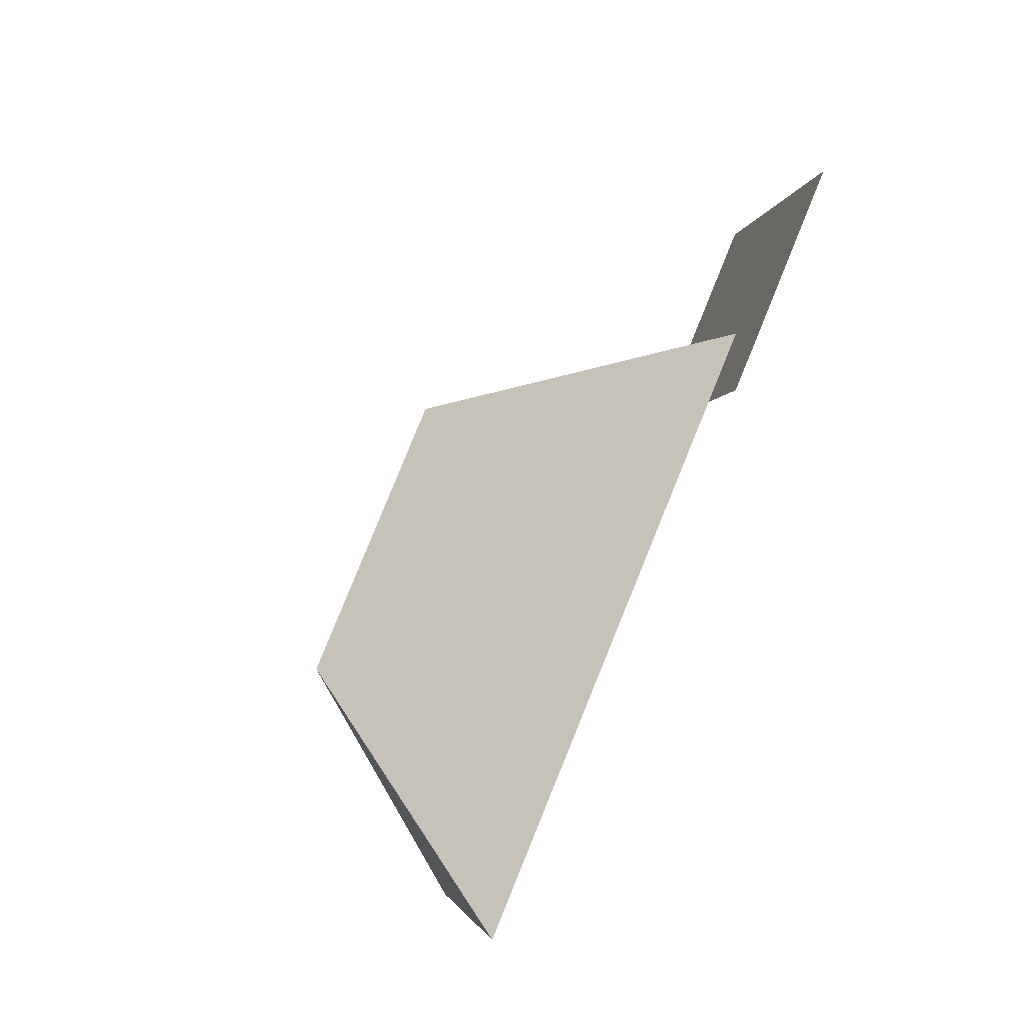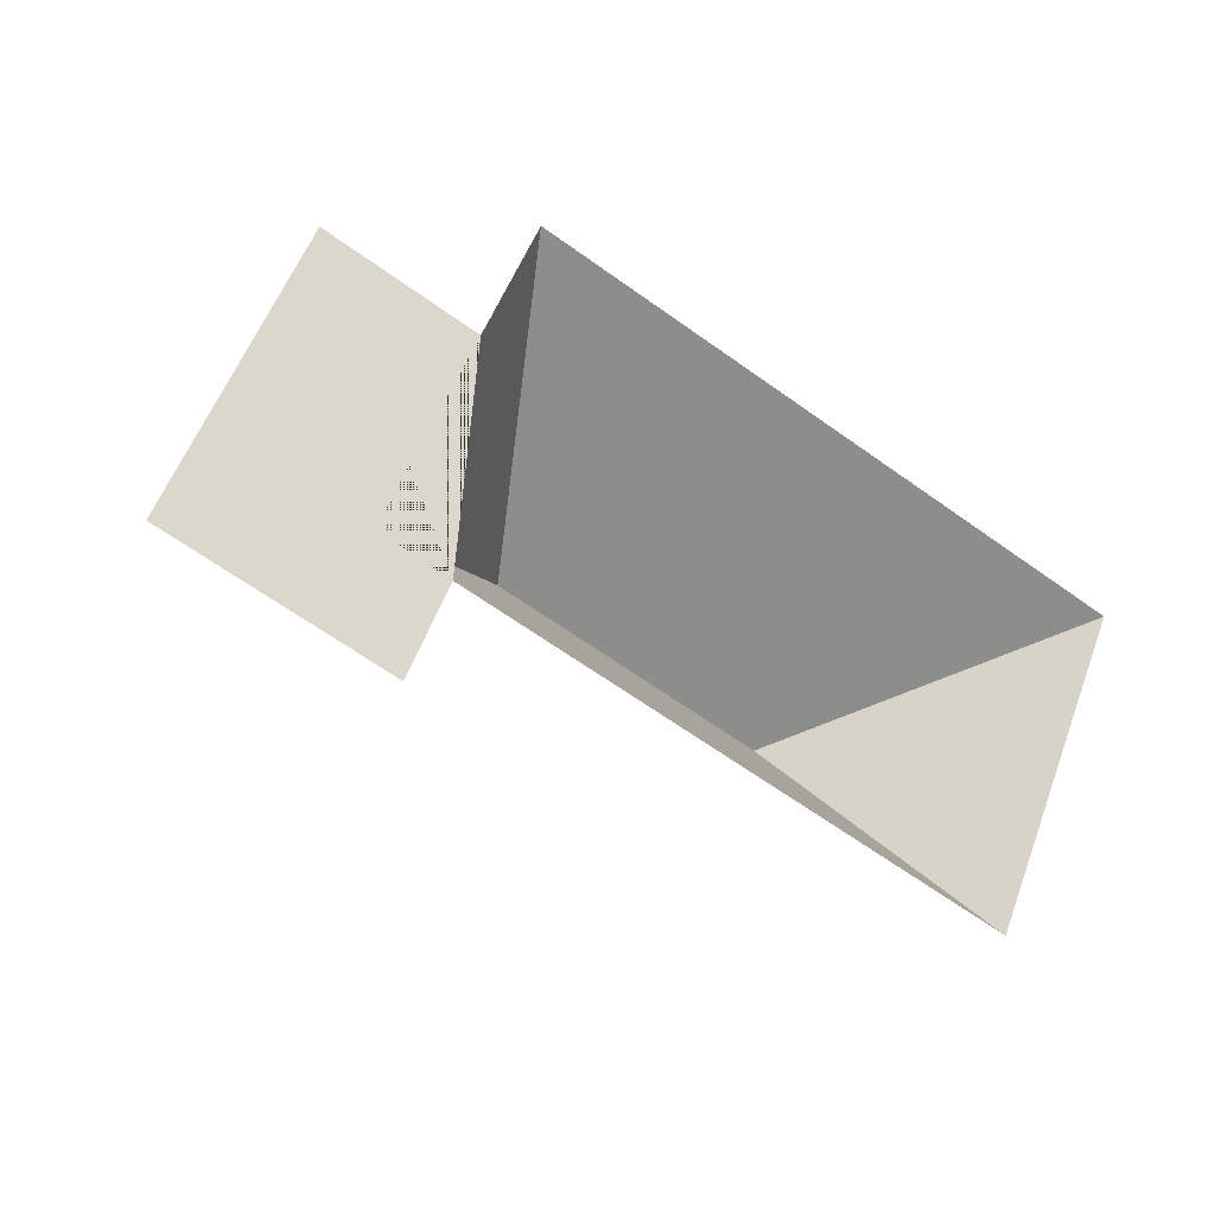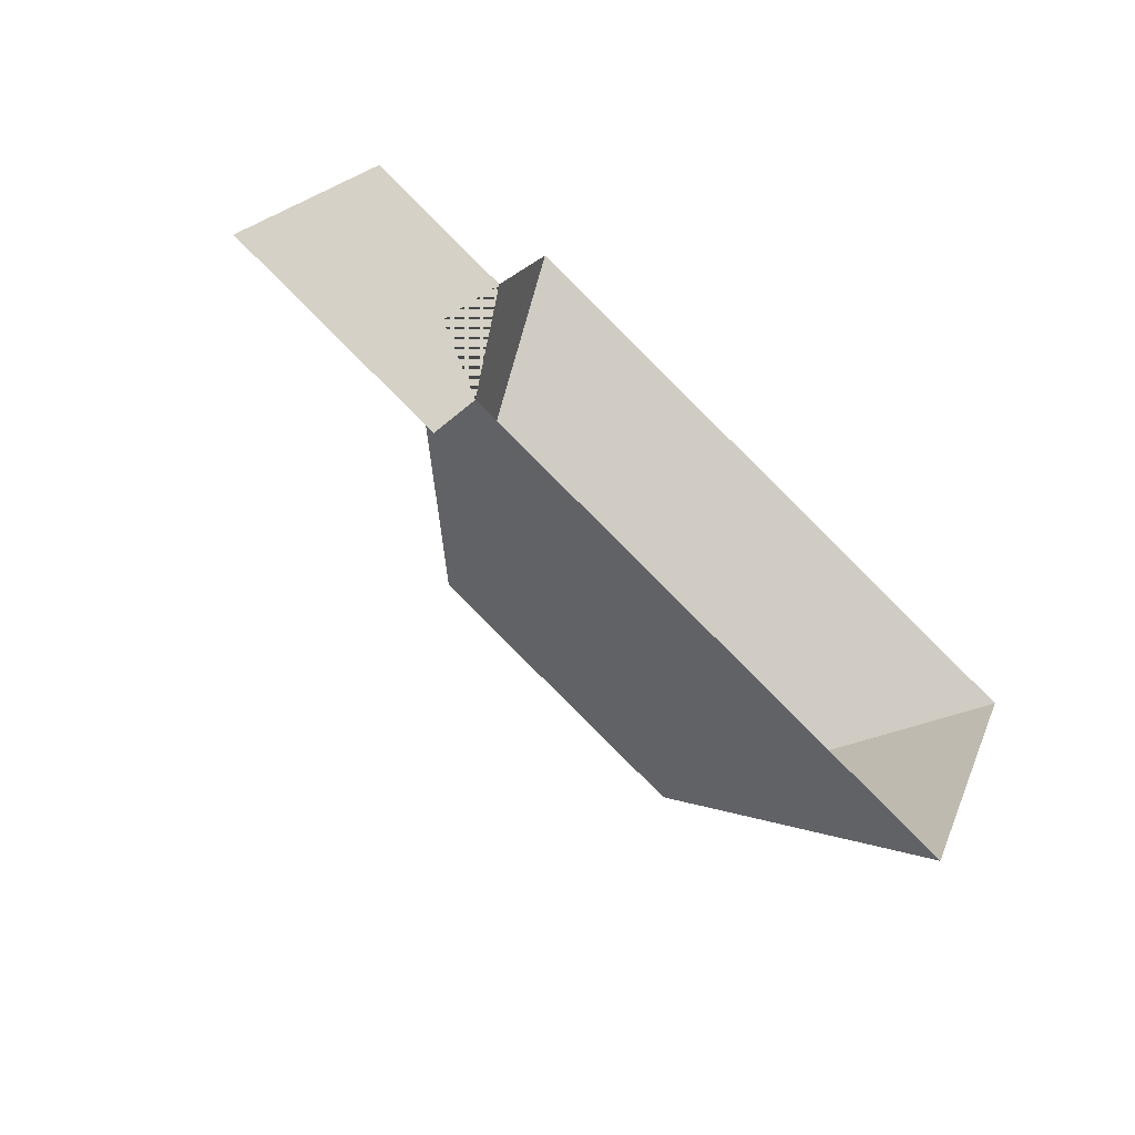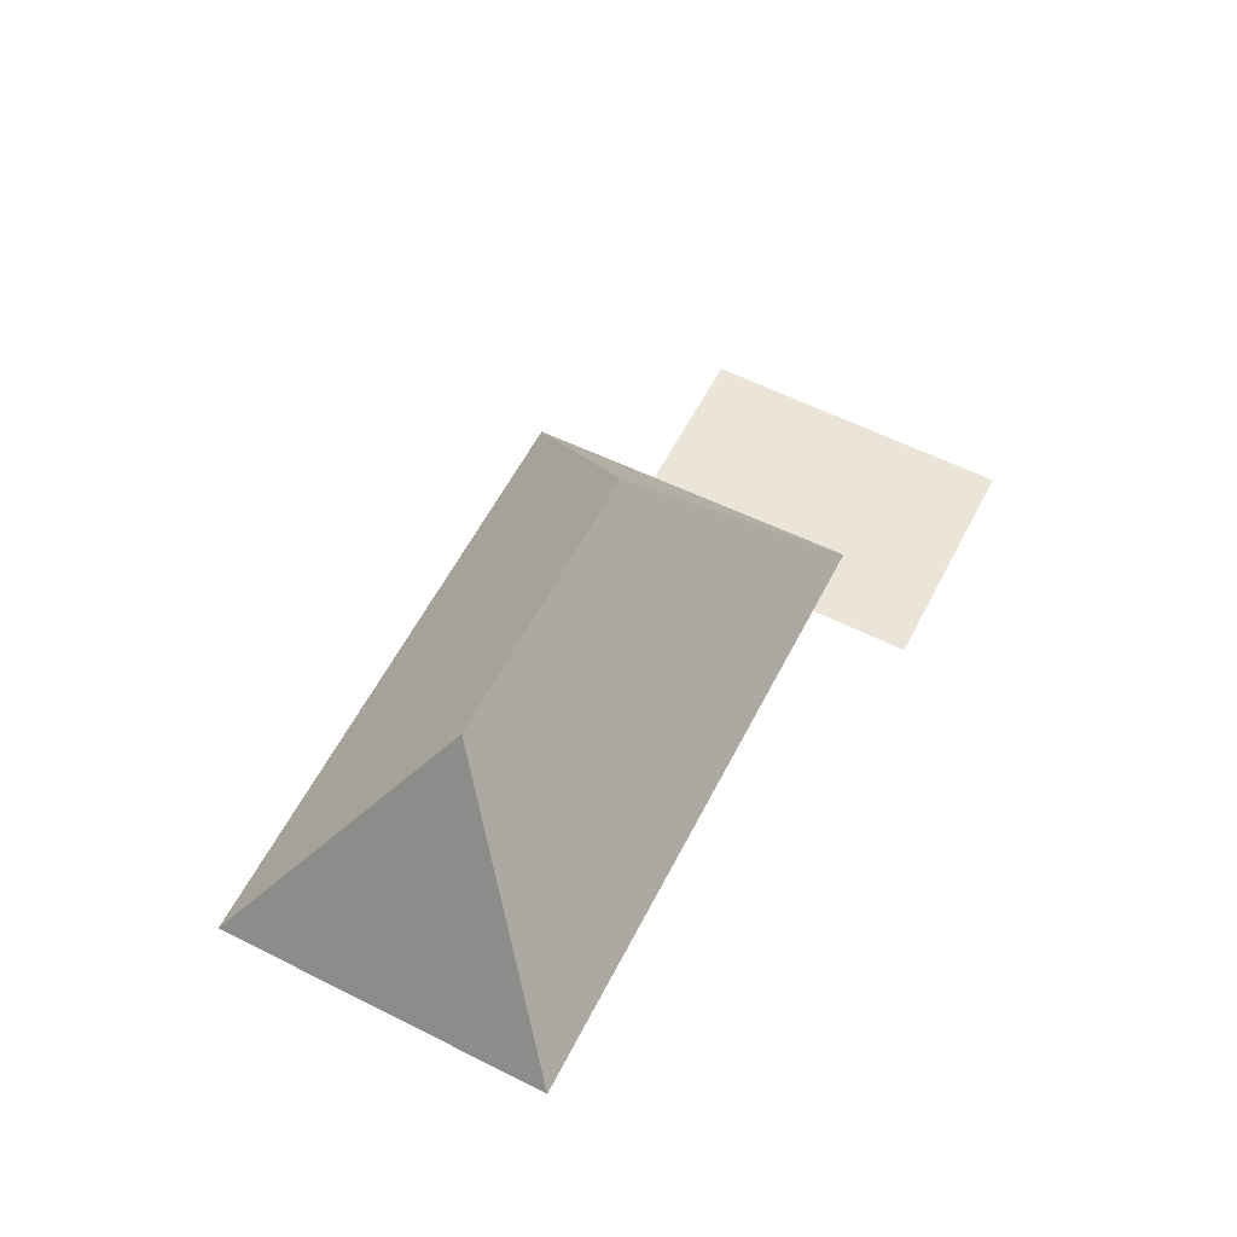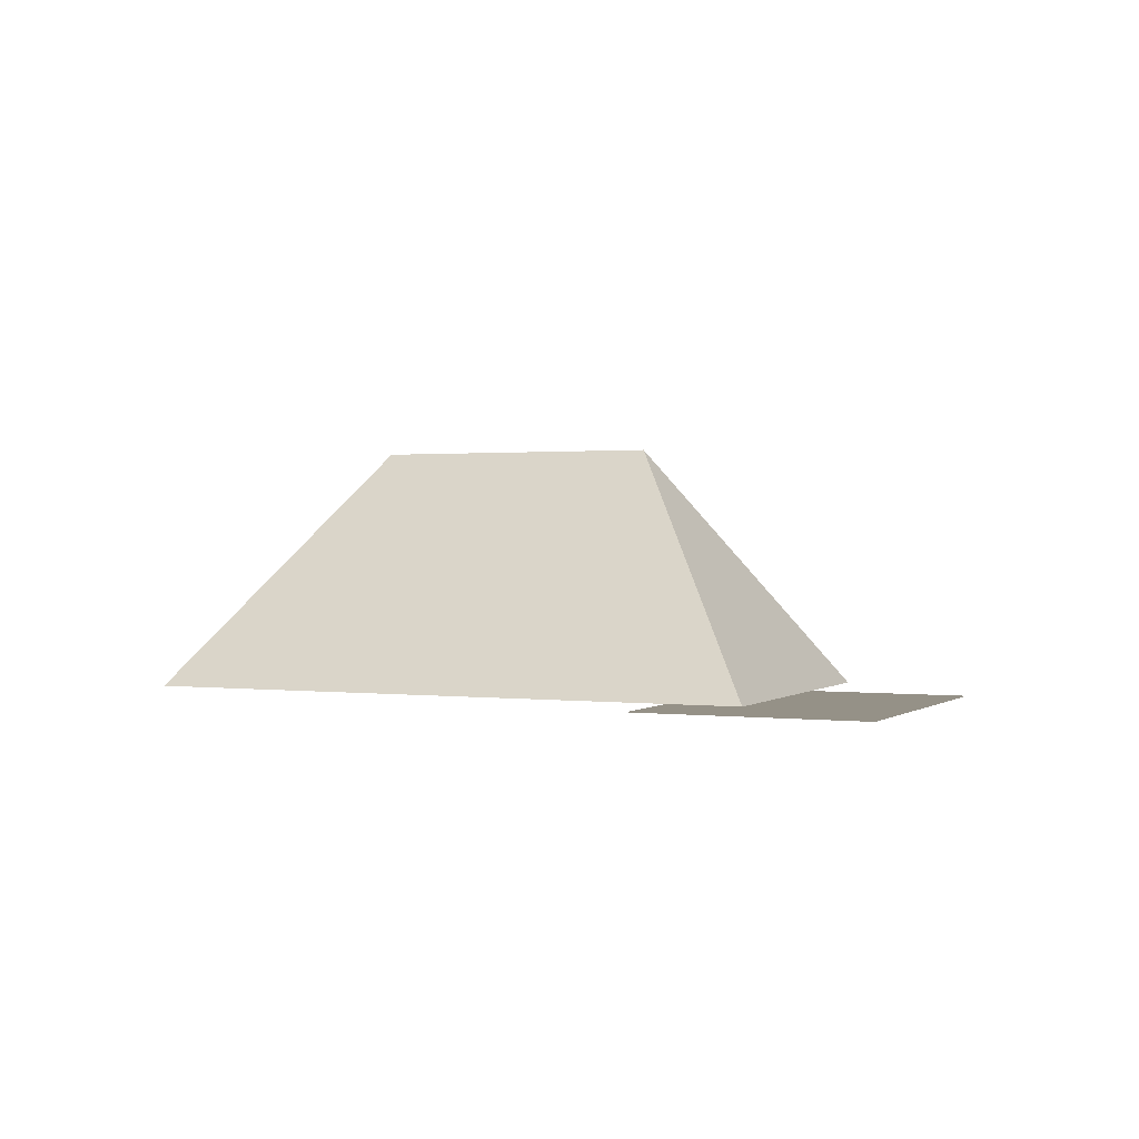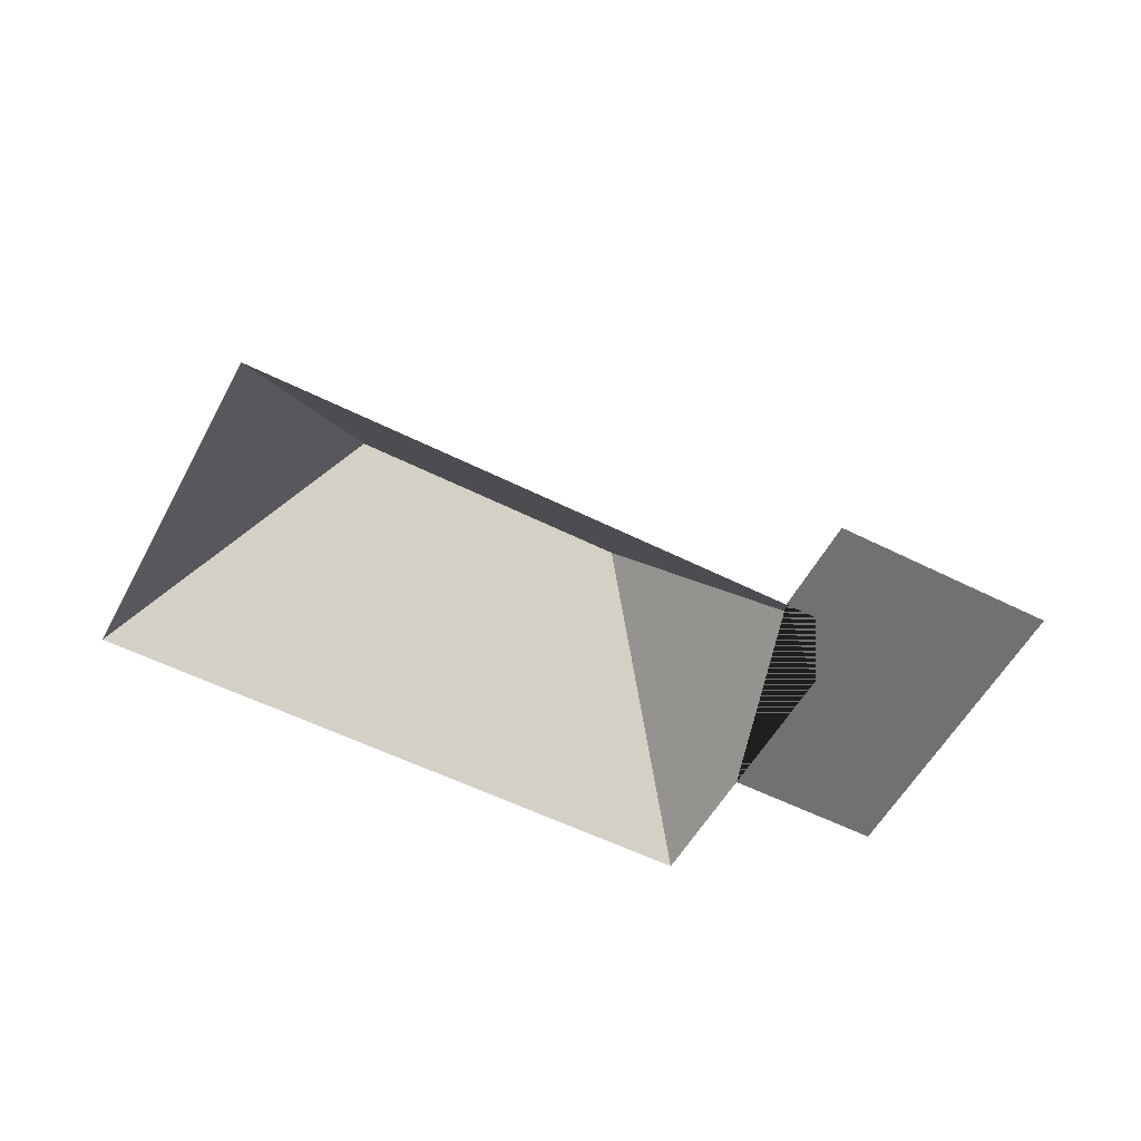
<metadata>
{"format":"obj","ext":"obj","renderer":"f3d","projection":"perspective","resolution":1024,"background":"white","views":[{"elev":-72.1,"azim":-114.3,"up":"+Z"},{"elev":-22.6,"azim":-27.9,"up":"+Z"},{"elev":-53.9,"azim":-39.4,"up":"+Z"},{"elev":59.4,"azim":140.5,"up":"+Y"},{"elev":0.9,"azim":-132.1,"up":"+Y"},{"elev":-55.3,"azim":175.3,"up":"+Y"}]}
</metadata>
<code>
o BK39_500_015026_0048_roof
v 273 75 -77.85
v 106.2 75 -6.251
v 90.65 75 -40.83
v 48.86 75 -22.93
v 206.7 145 -104.6
v 129 145 -71.27
v 65.47 75 -96.88
v 233.9 75 -169.1
v 85.15 75 -105.3
v 13.37 75 -105.7
v 73.85 75 -131.7
v 273 0 -77.85
v 106.2 0 -6.251
v 90.65 0 -40.83
v 48.86 0 -22.93
v 13.37 0 -105.7
v 73.85 0 -131.7
v 85.15 0 -105.3
v 233.9 0 -169.1
f 2 6 5 1
f 1 5 8
f 8 5 6 7 9
f 9 7 3 4 10 11
f 3 7 6 2

</code>
